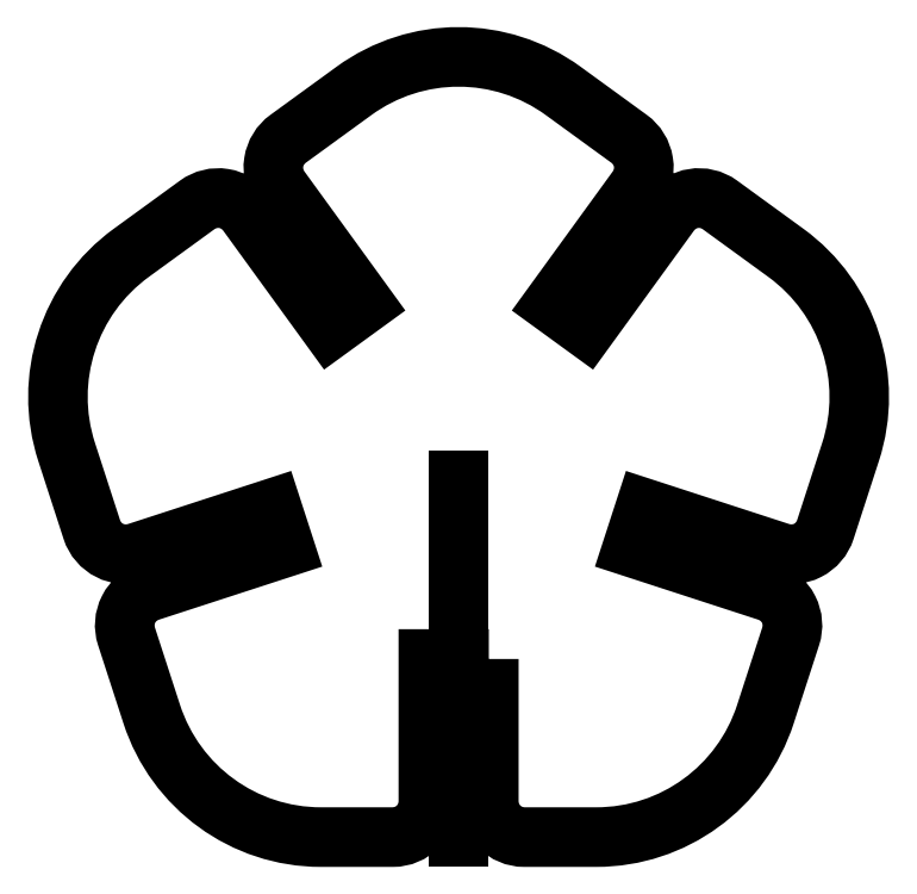
<metadata>
{"format":"dxf","ext":"dxf","renderer":"ezdxf+matplotlib","layout":"modelspace","background":"white","min_lineweight":24,"dpi":150}
</metadata>
<code>
0
SECTION
2
ENTITIES
0
LINE
8
0
10
20
20
0
30
0
11
20
21
20
31
0
0
LWPOLYLINE
8
0
90
40
70
1
43
0
10
21.7
20
10
10
18.3
20
10
10
18.3
20
2
42
-0.4142
10
16.3
20
4.232e-14
10
12.27
20
0
42
-0.3249
10
2.755
20
6.91
10
1.338
20
11.27
42
-0.4142
10
2.622
20
13.79
10
10.23
20
16.26
10
9.52
20
18.45
10
1.911
20
15.98
42
-0.4142
10
-0.6087
20
17.26
10
-2.025
20
21.62
42
-0.3249
10
1.607
20
32.8
10
5.316
20
35.5
42
-0.4142
10
8.11
20
35.05
10
12.81
20
28.58
10
14.67
20
29.93
10
9.971
20
36.41
42
-0.4142
10
10.41
20
39.2
10
14.12
20
41.89
42
-0.3249
10
25.88
20
41.89
10
29.59
20
39.2
42
-0.4142
10
30.03
20
36.41
10
25.33
20
29.93
10
27.19
20
28.58
10
31.89
20
35.05
42
-0.4142
10
34.68
20
35.5
10
38.39
20
32.8
42
-0.3249
10
42.03
20
21.62
10
40.61
20
17.26
42
-0.4142
10
38.09
20
15.98
10
30.48
20
18.45
10
29.77
20
16.26
10
37.38
20
13.79
42
-0.4142
10
38.66
20
11.27
10
37.25
20
6.91
42
-0.3249
10
27.73
20
-1.11e-15
10
23.7
20
3.386e-14
42
-0.4142
10
21.7
20
2
0
ENDSEC
0
EOF

</code>
